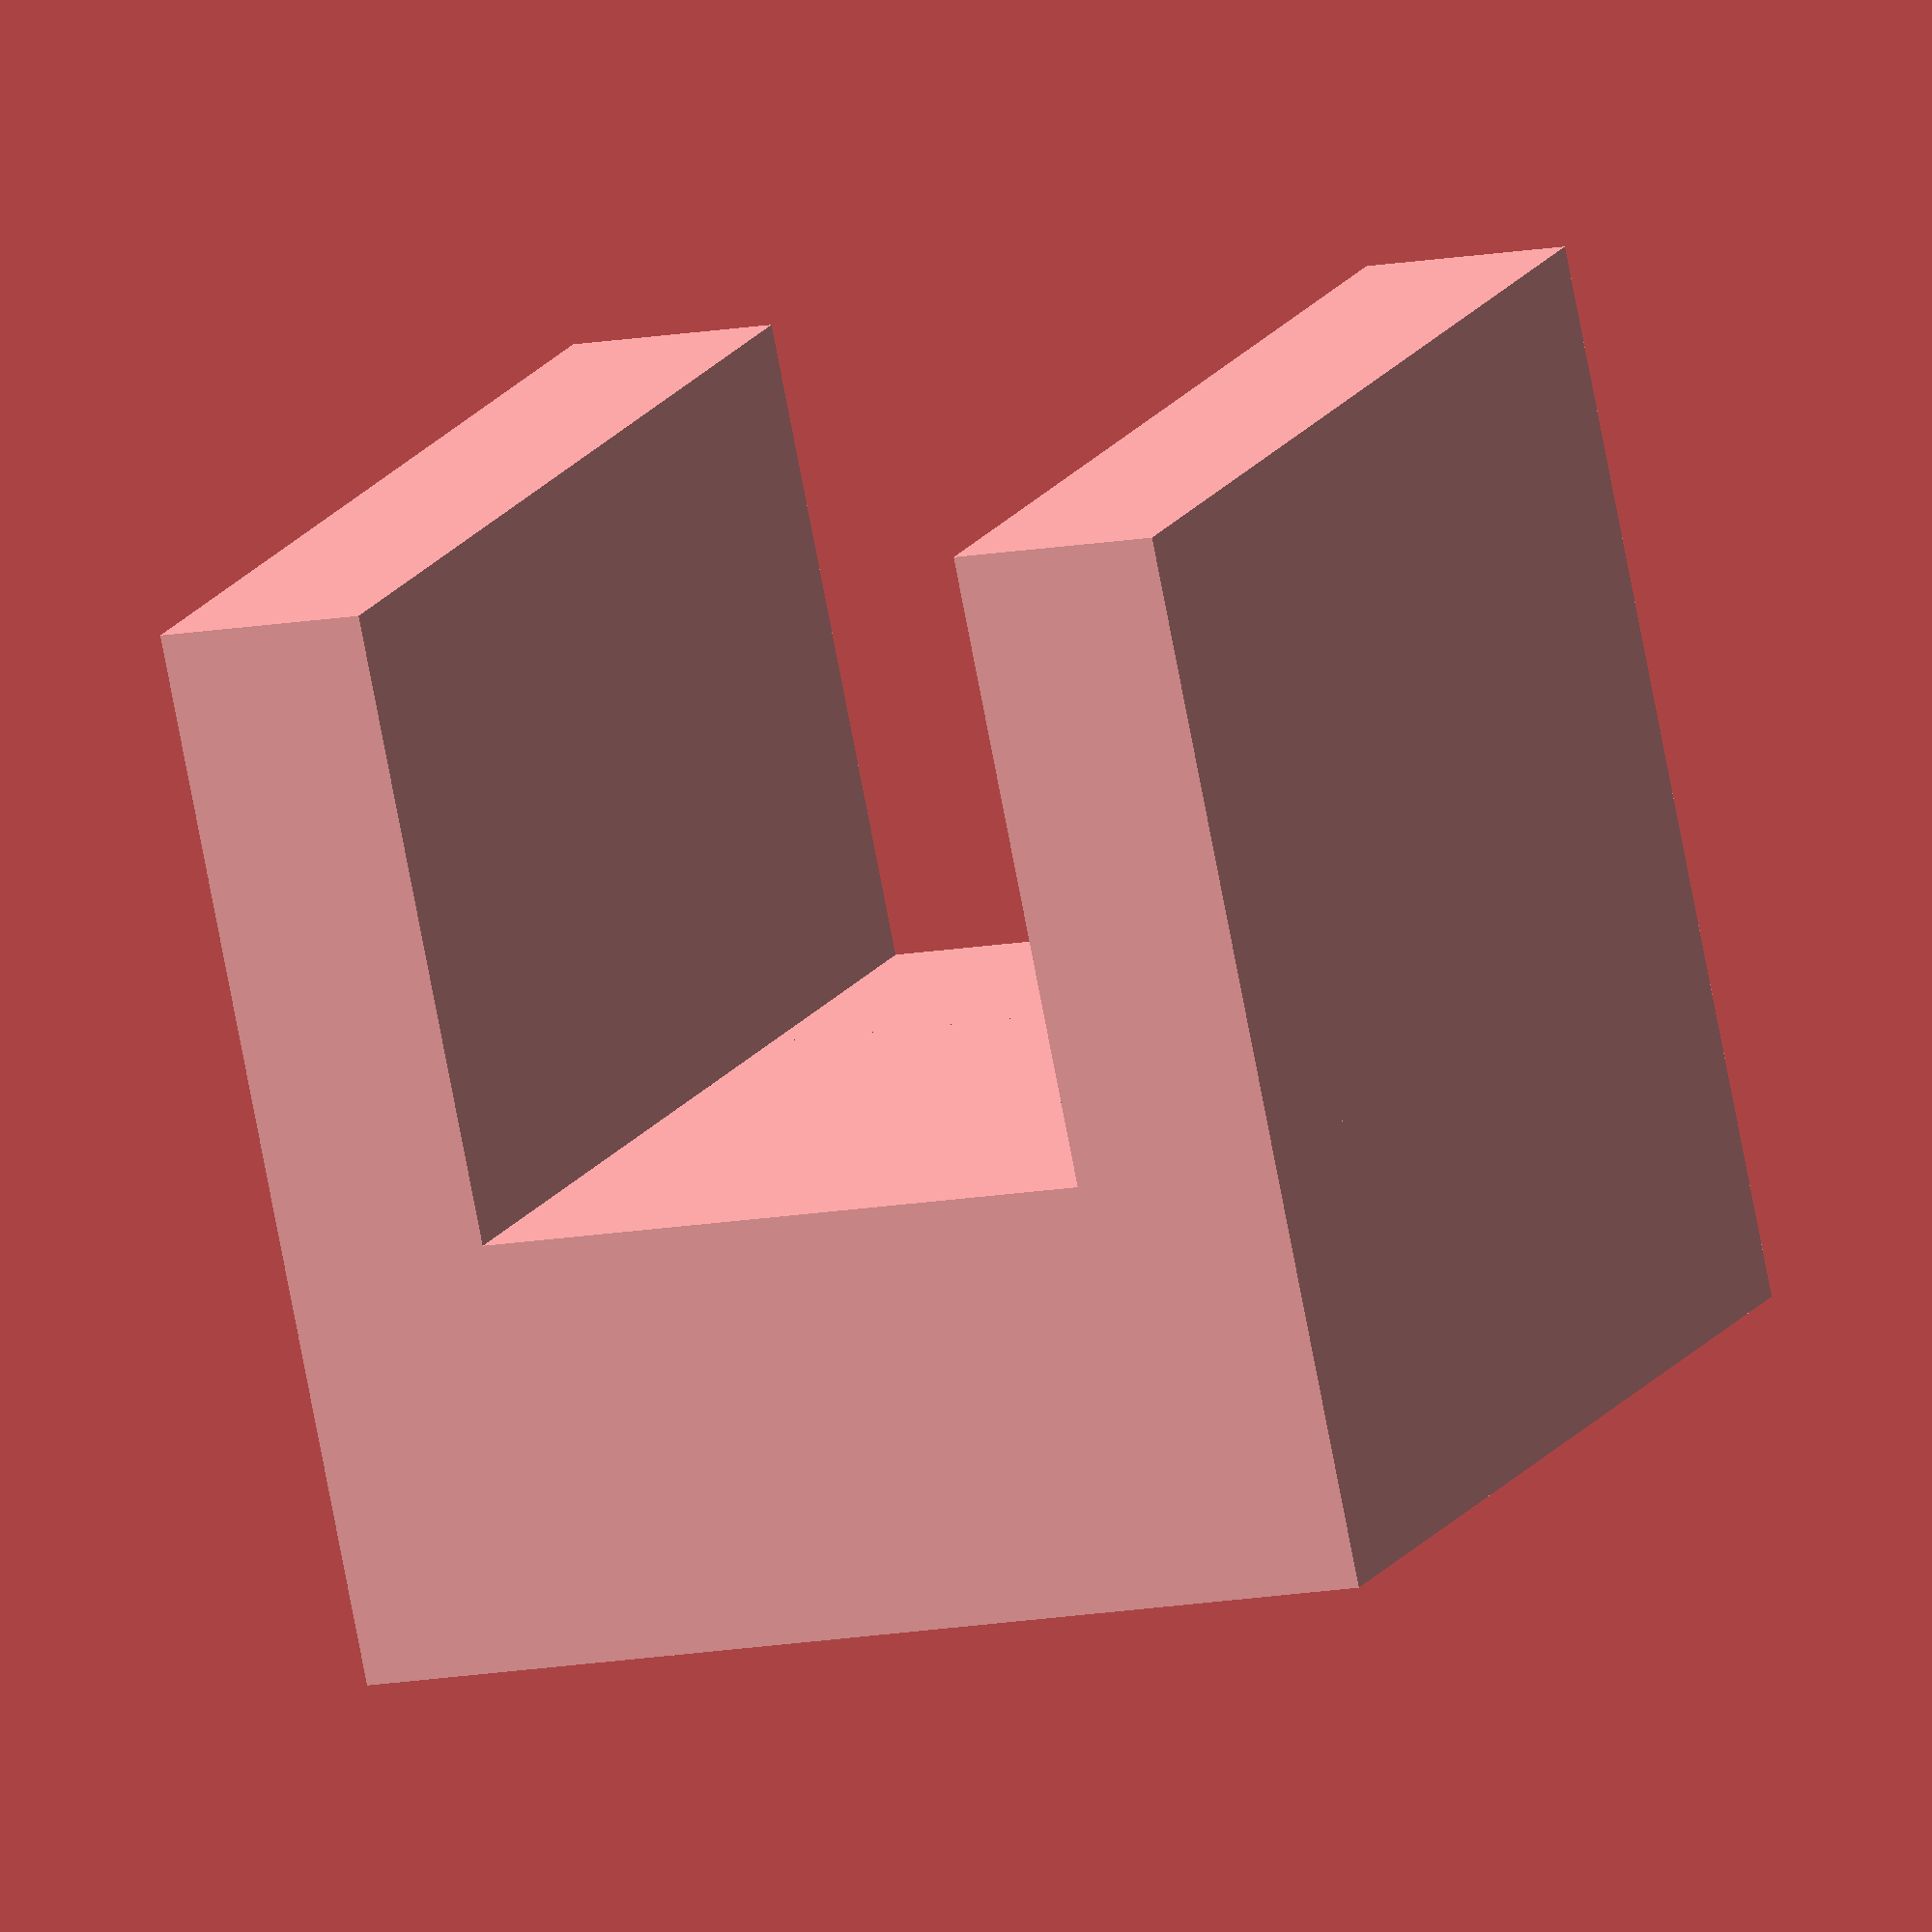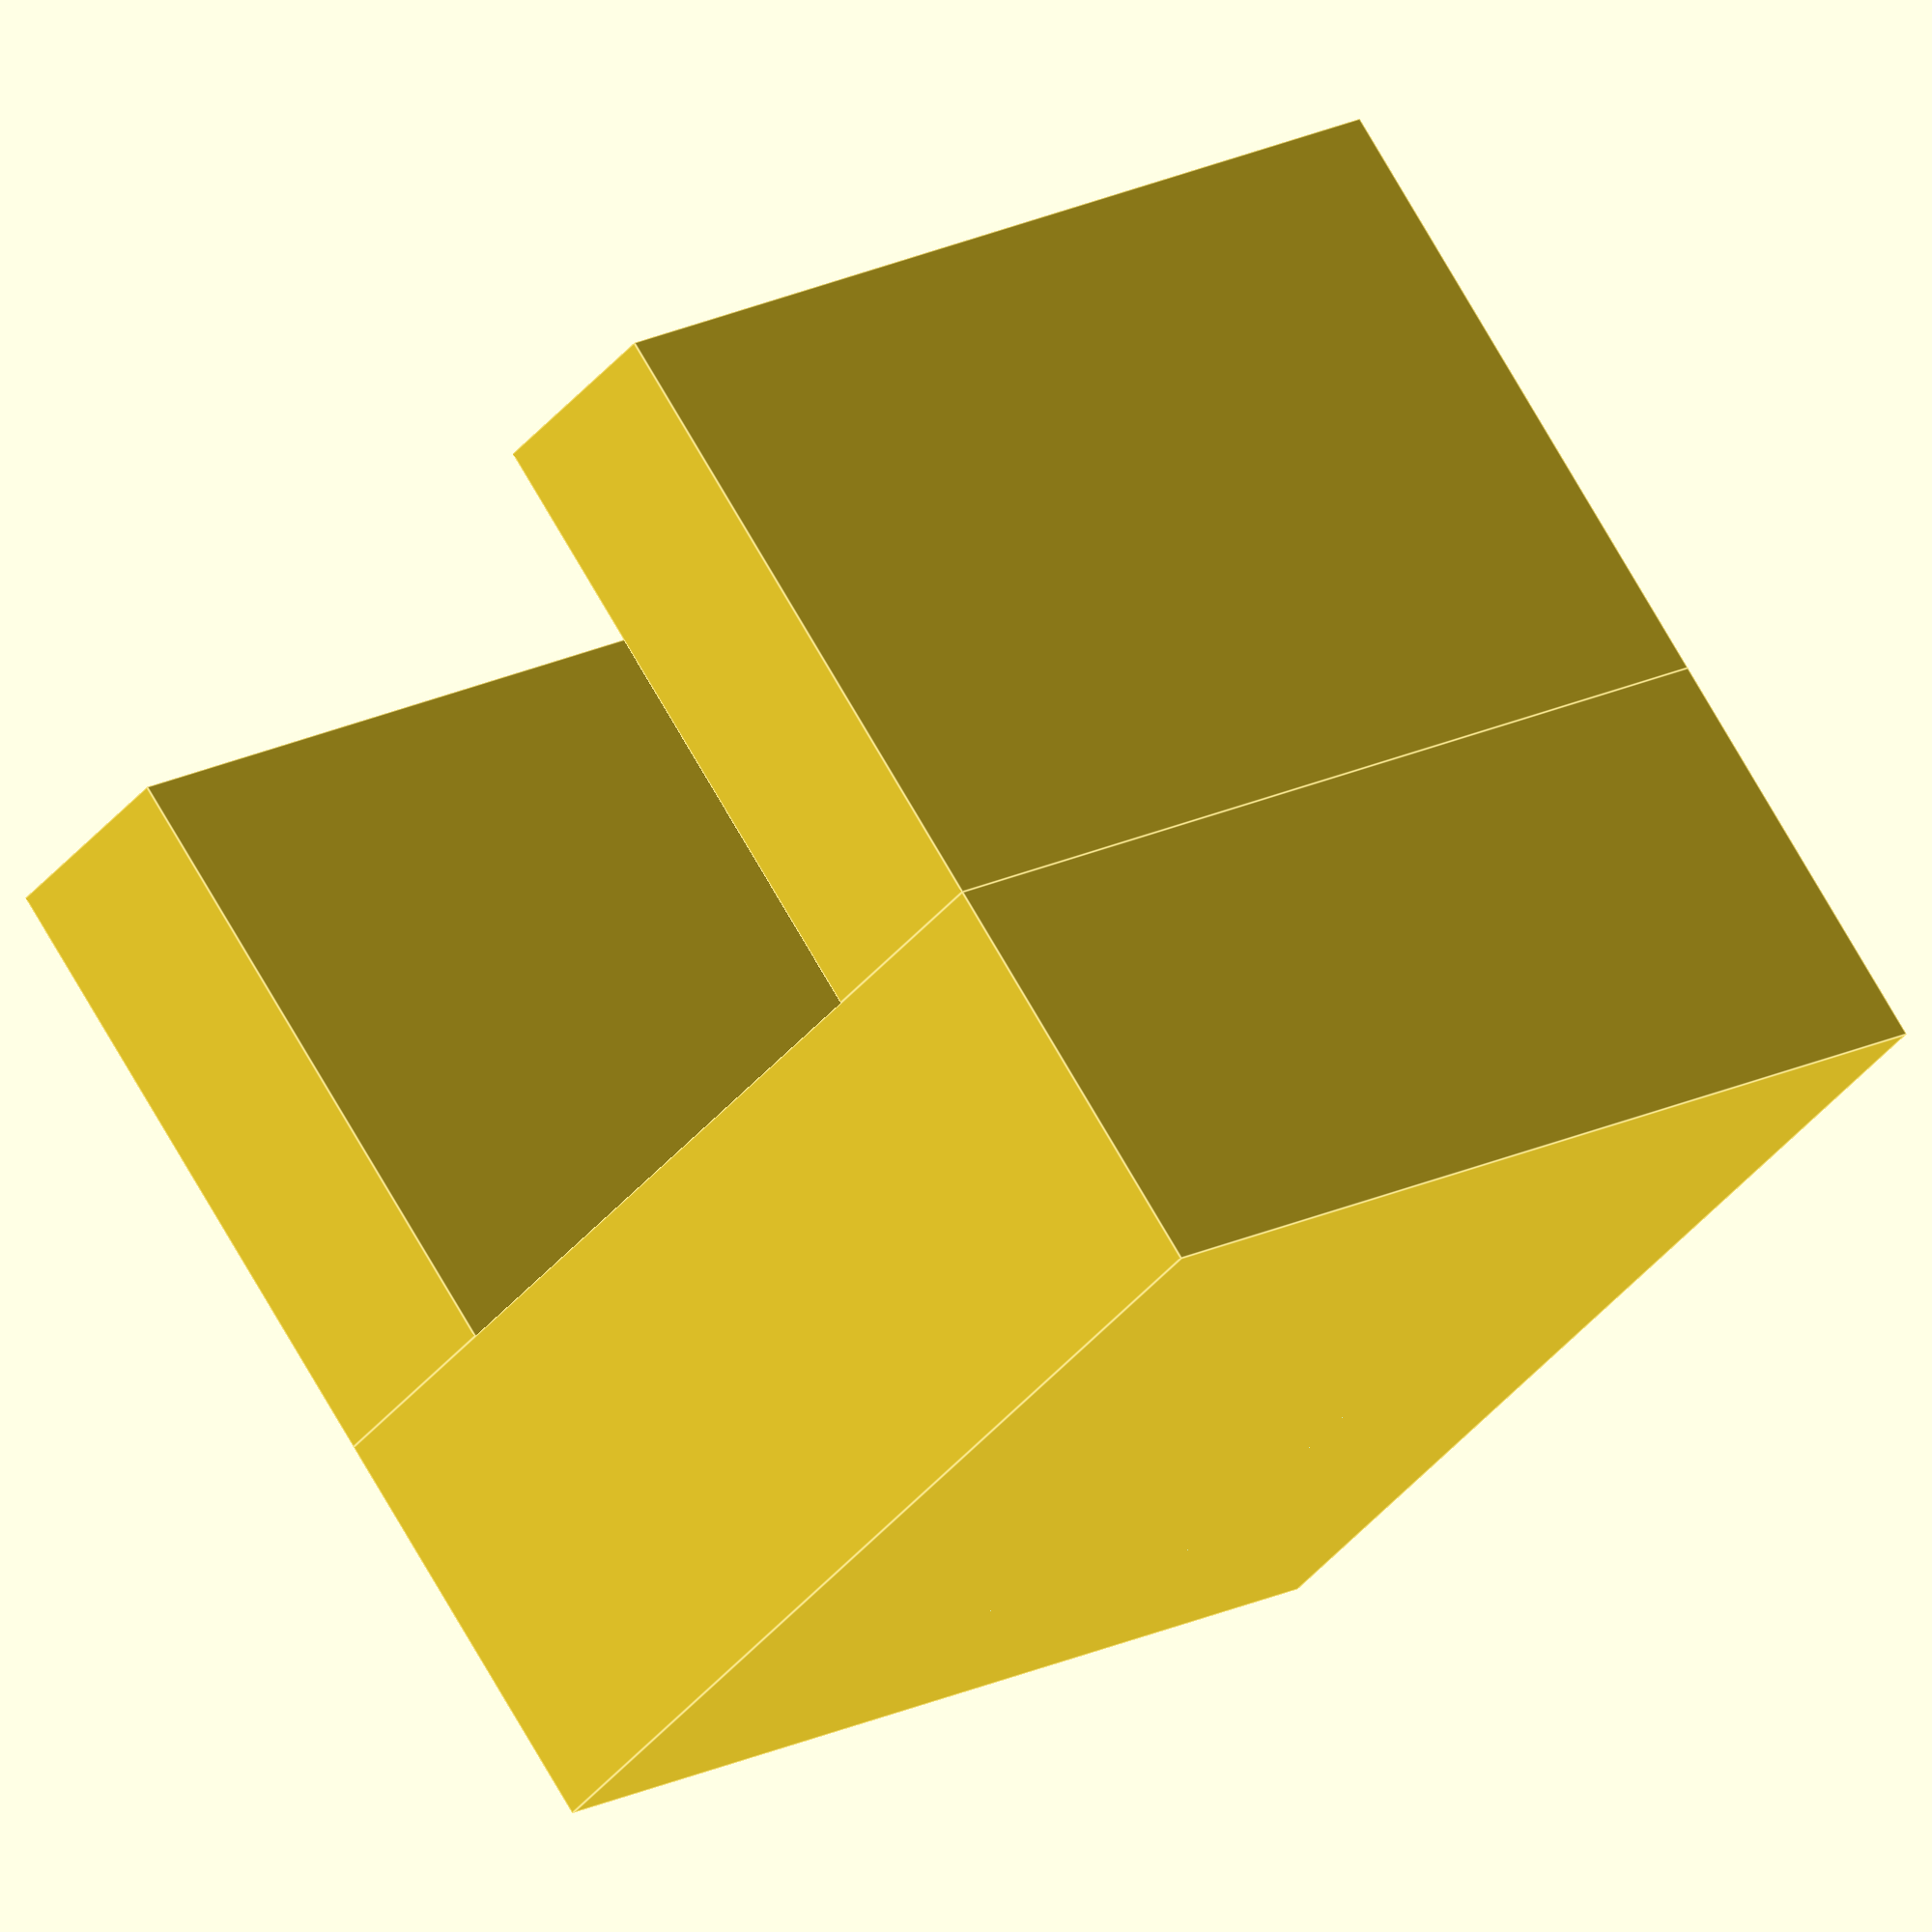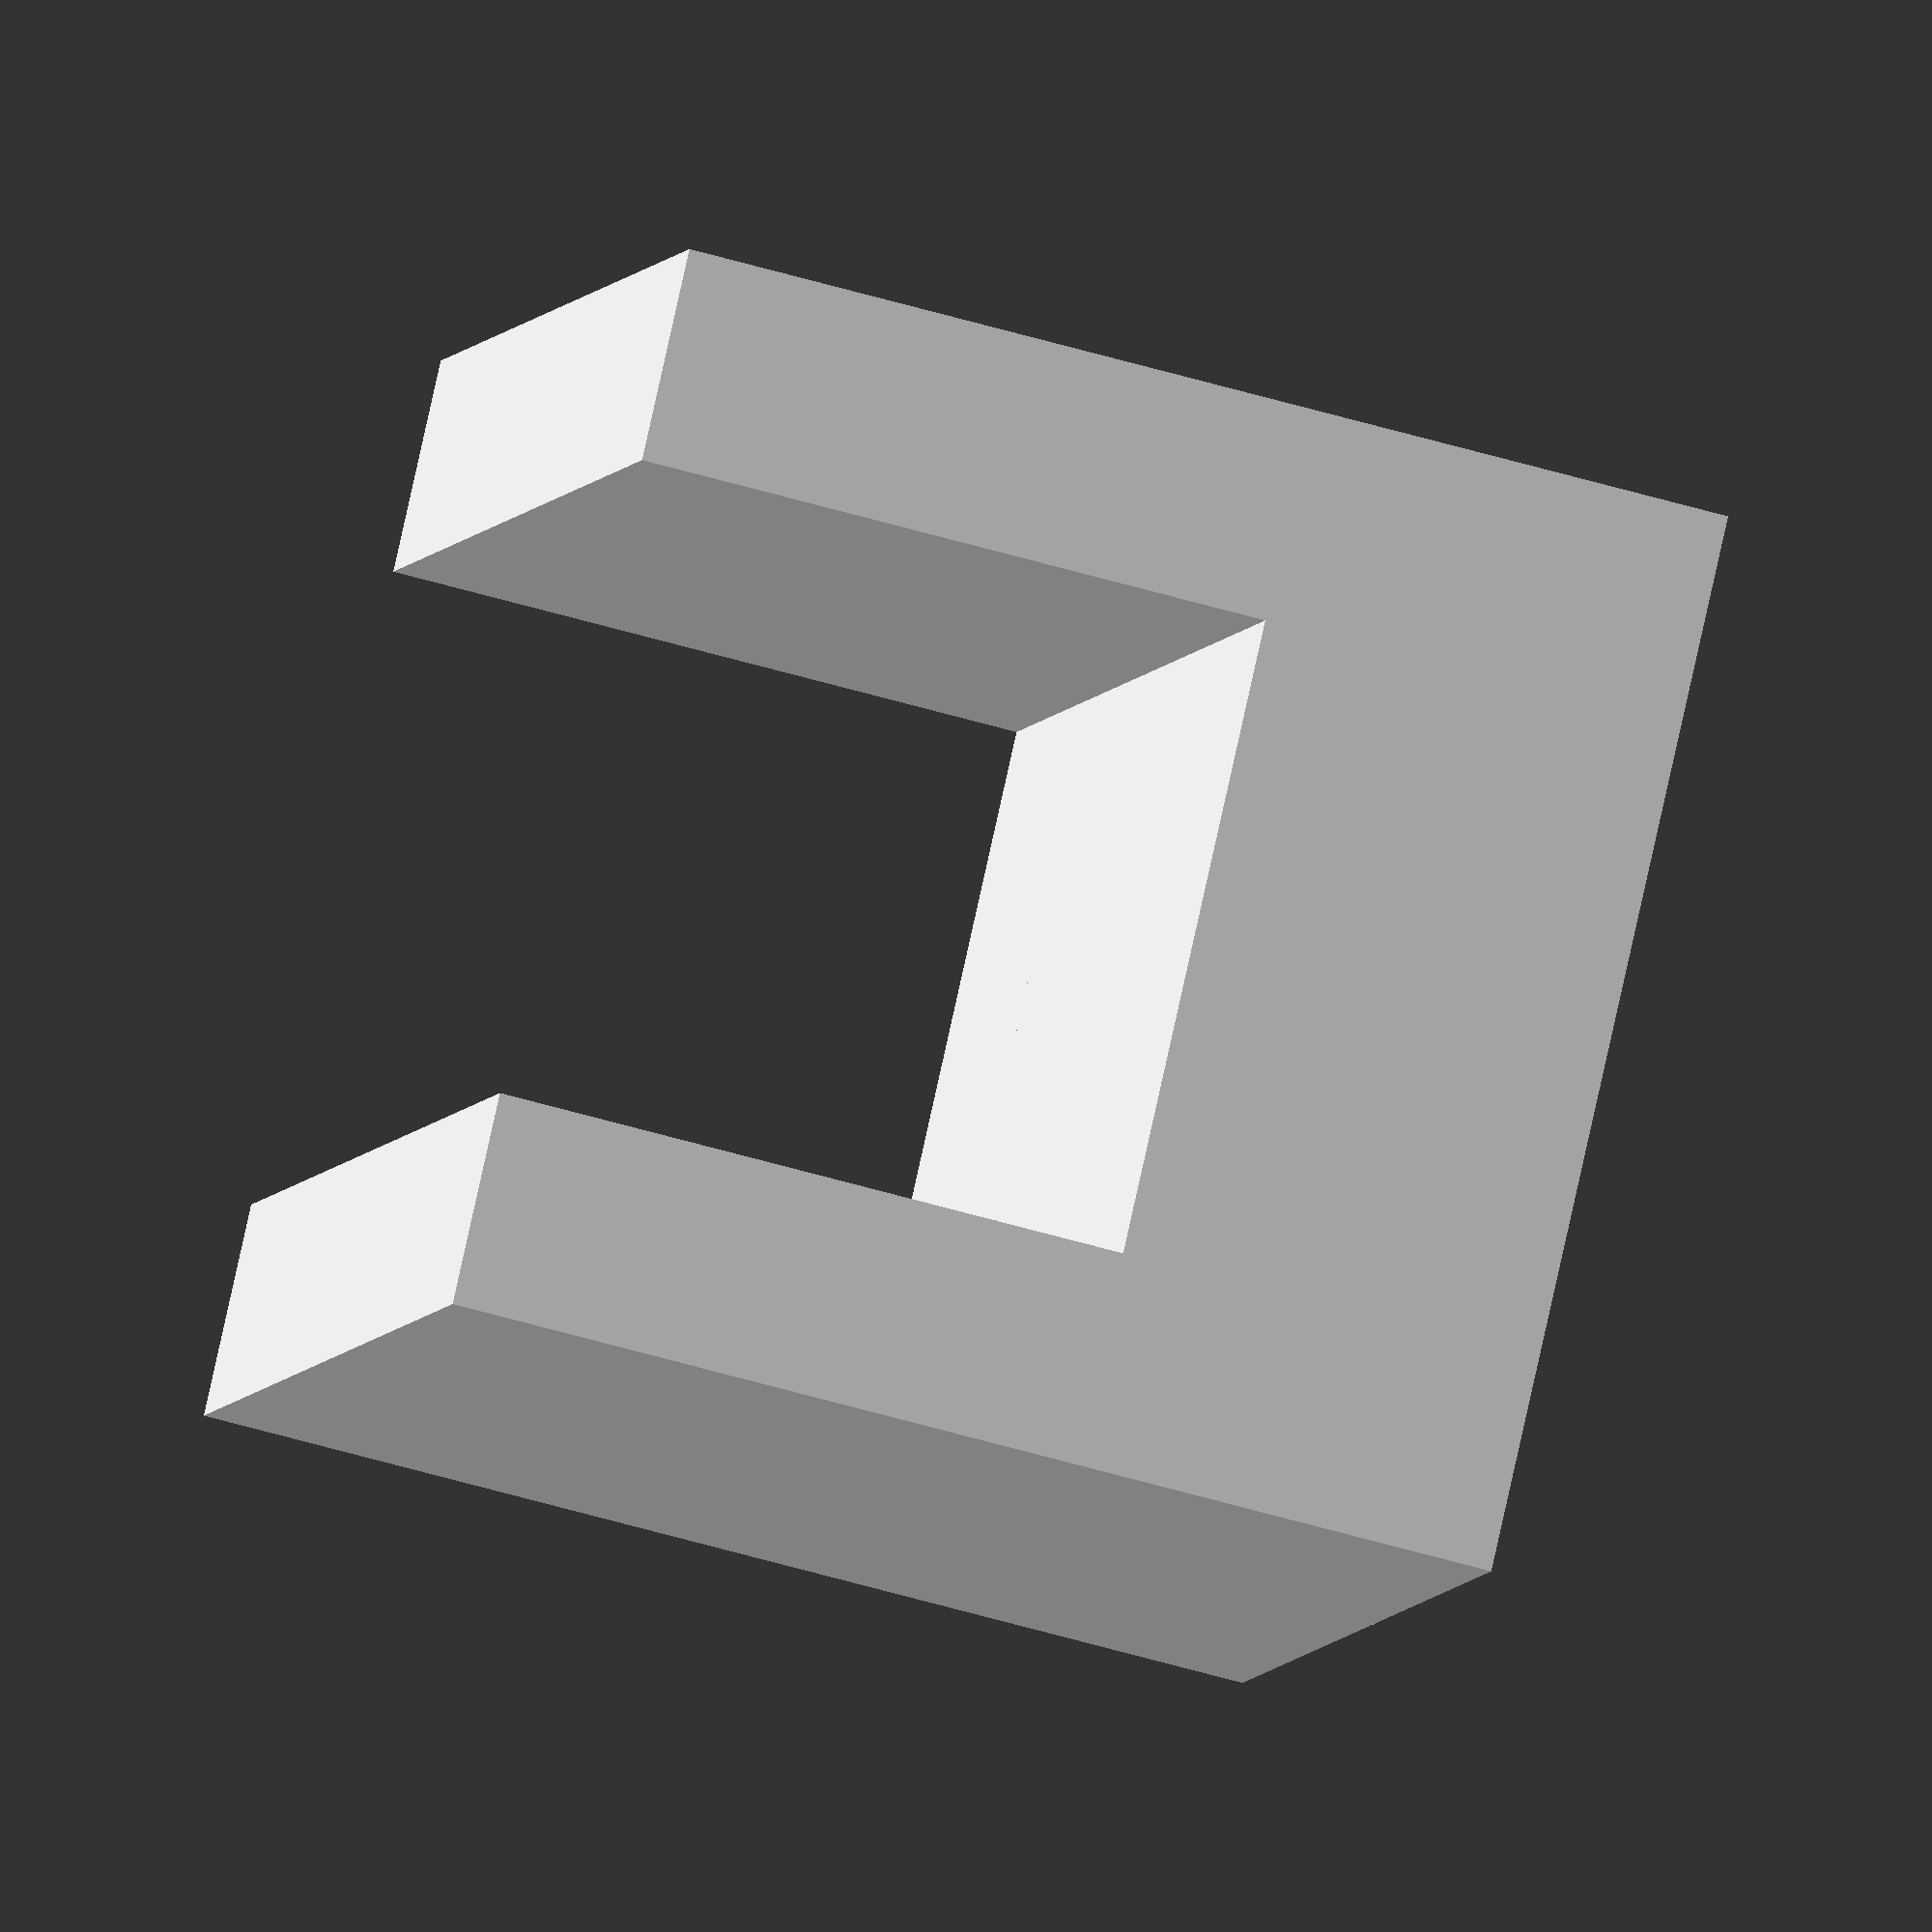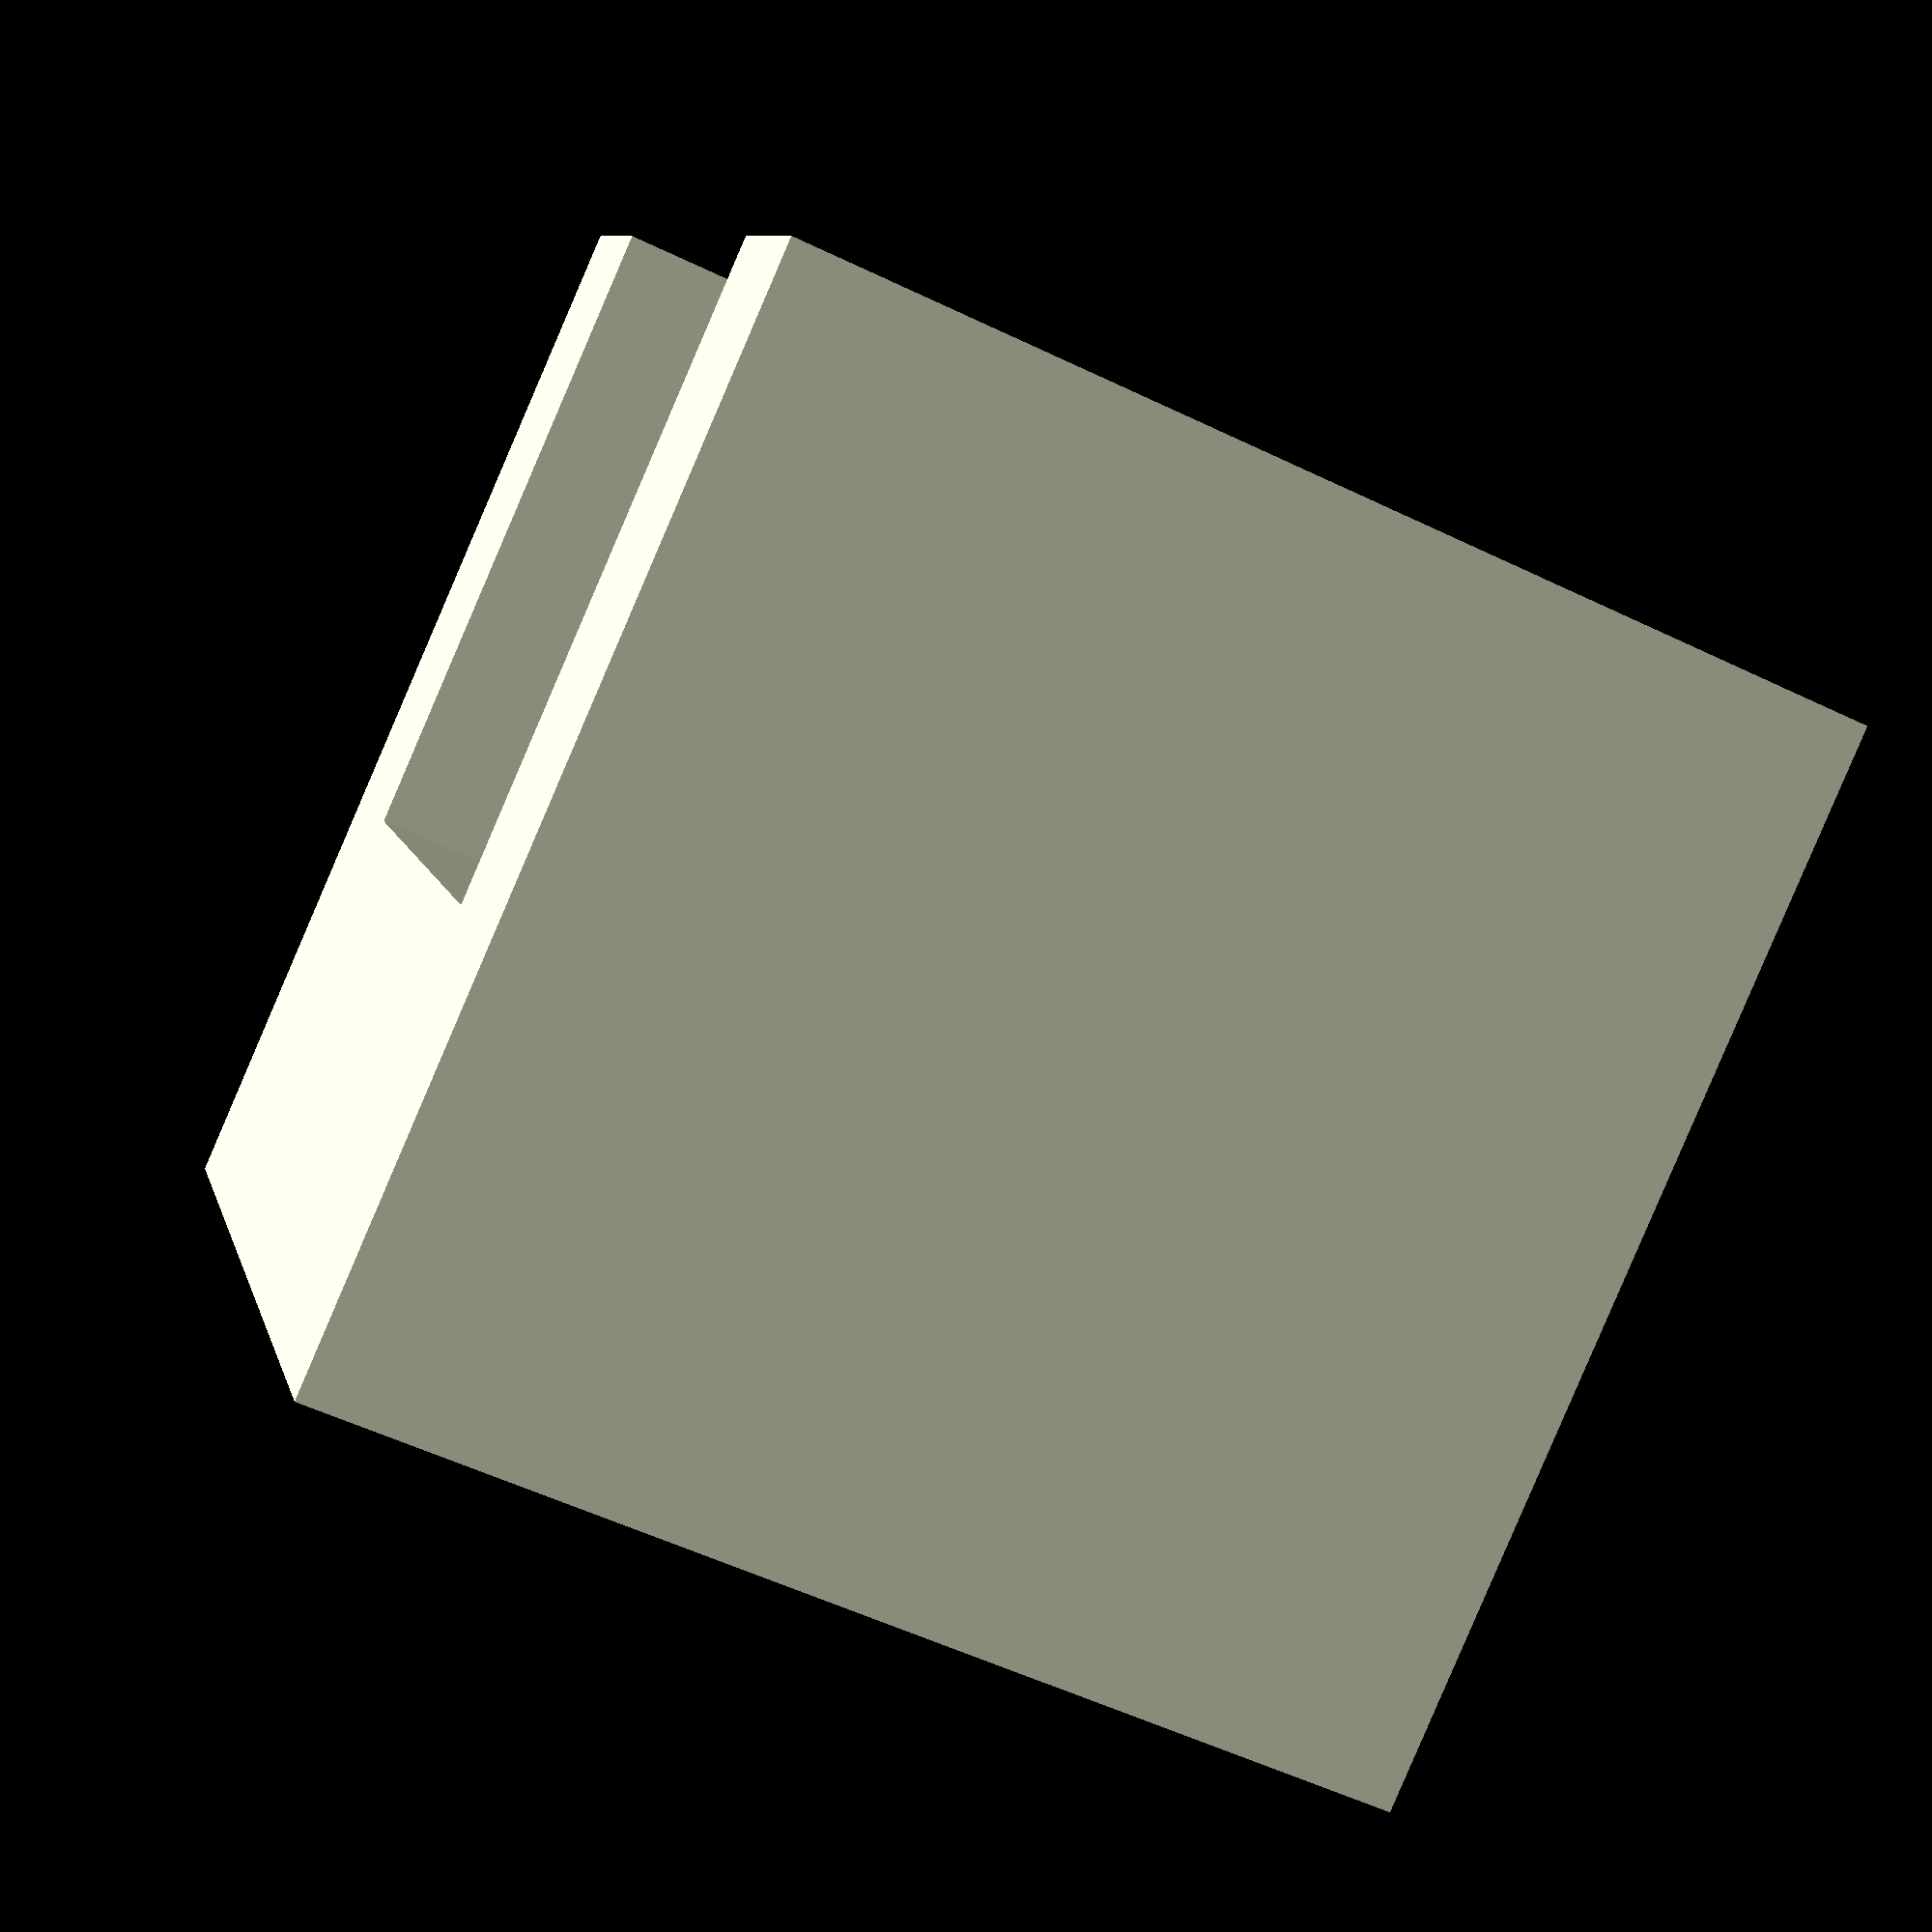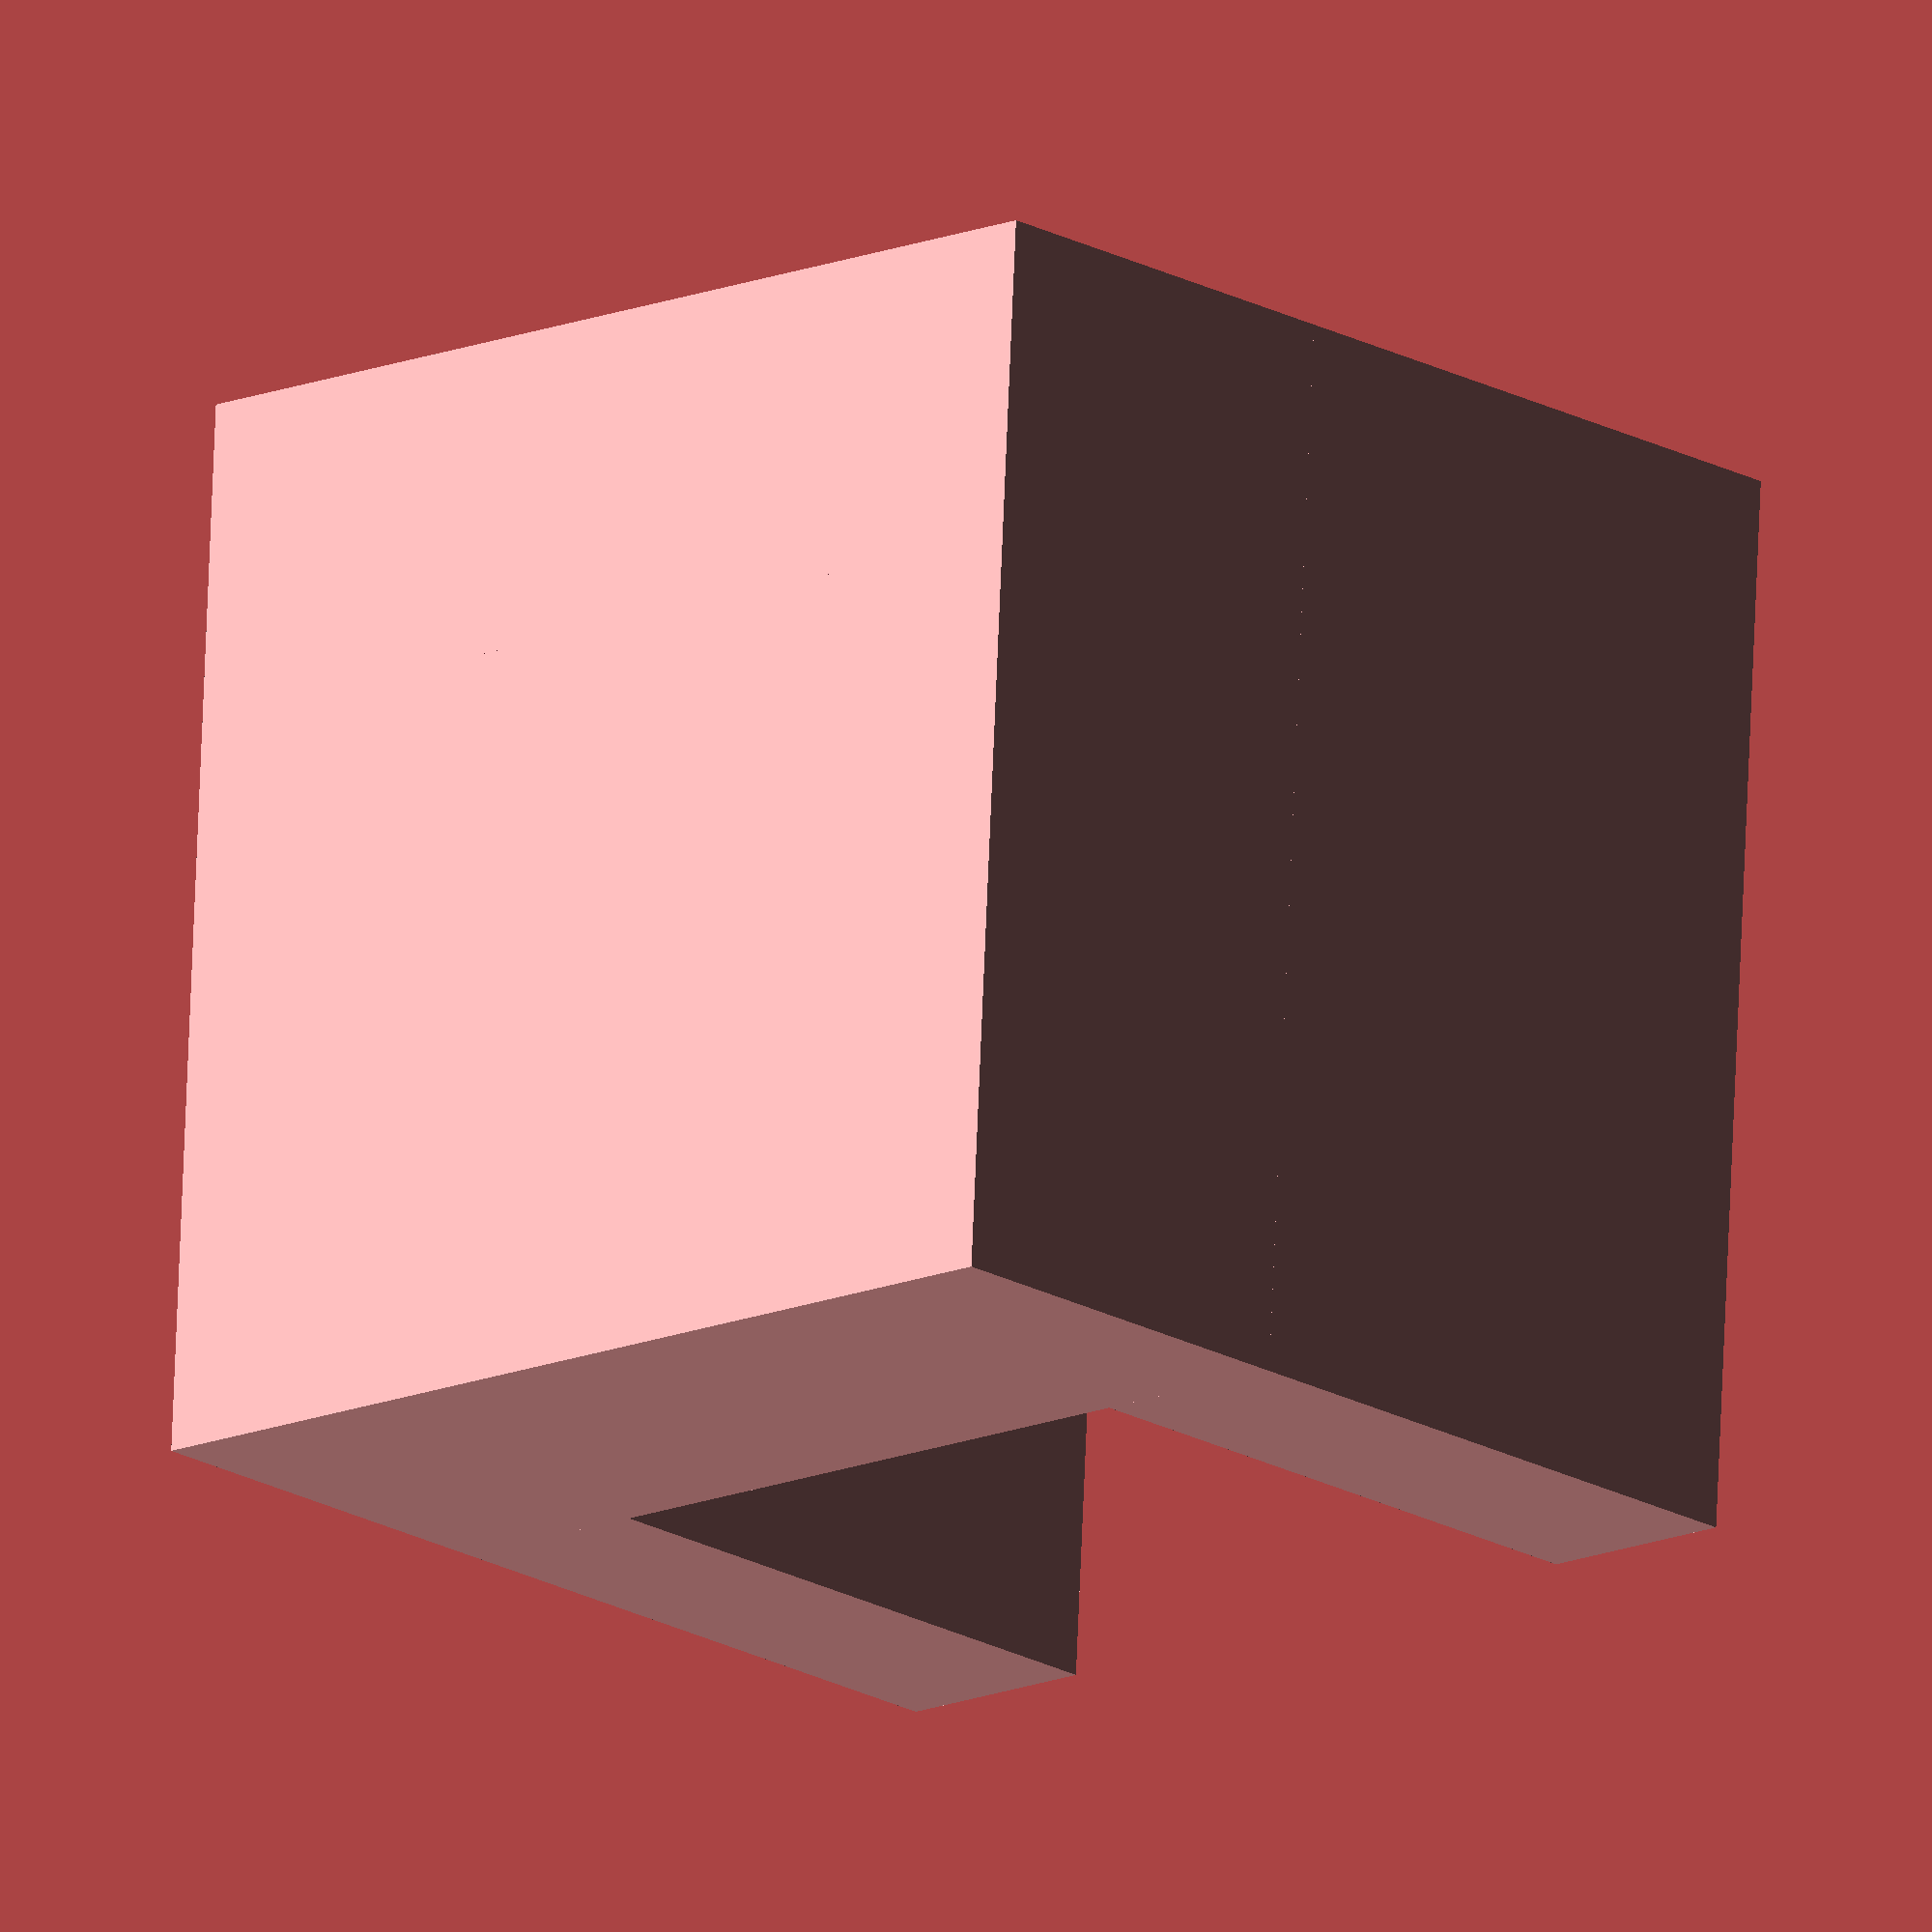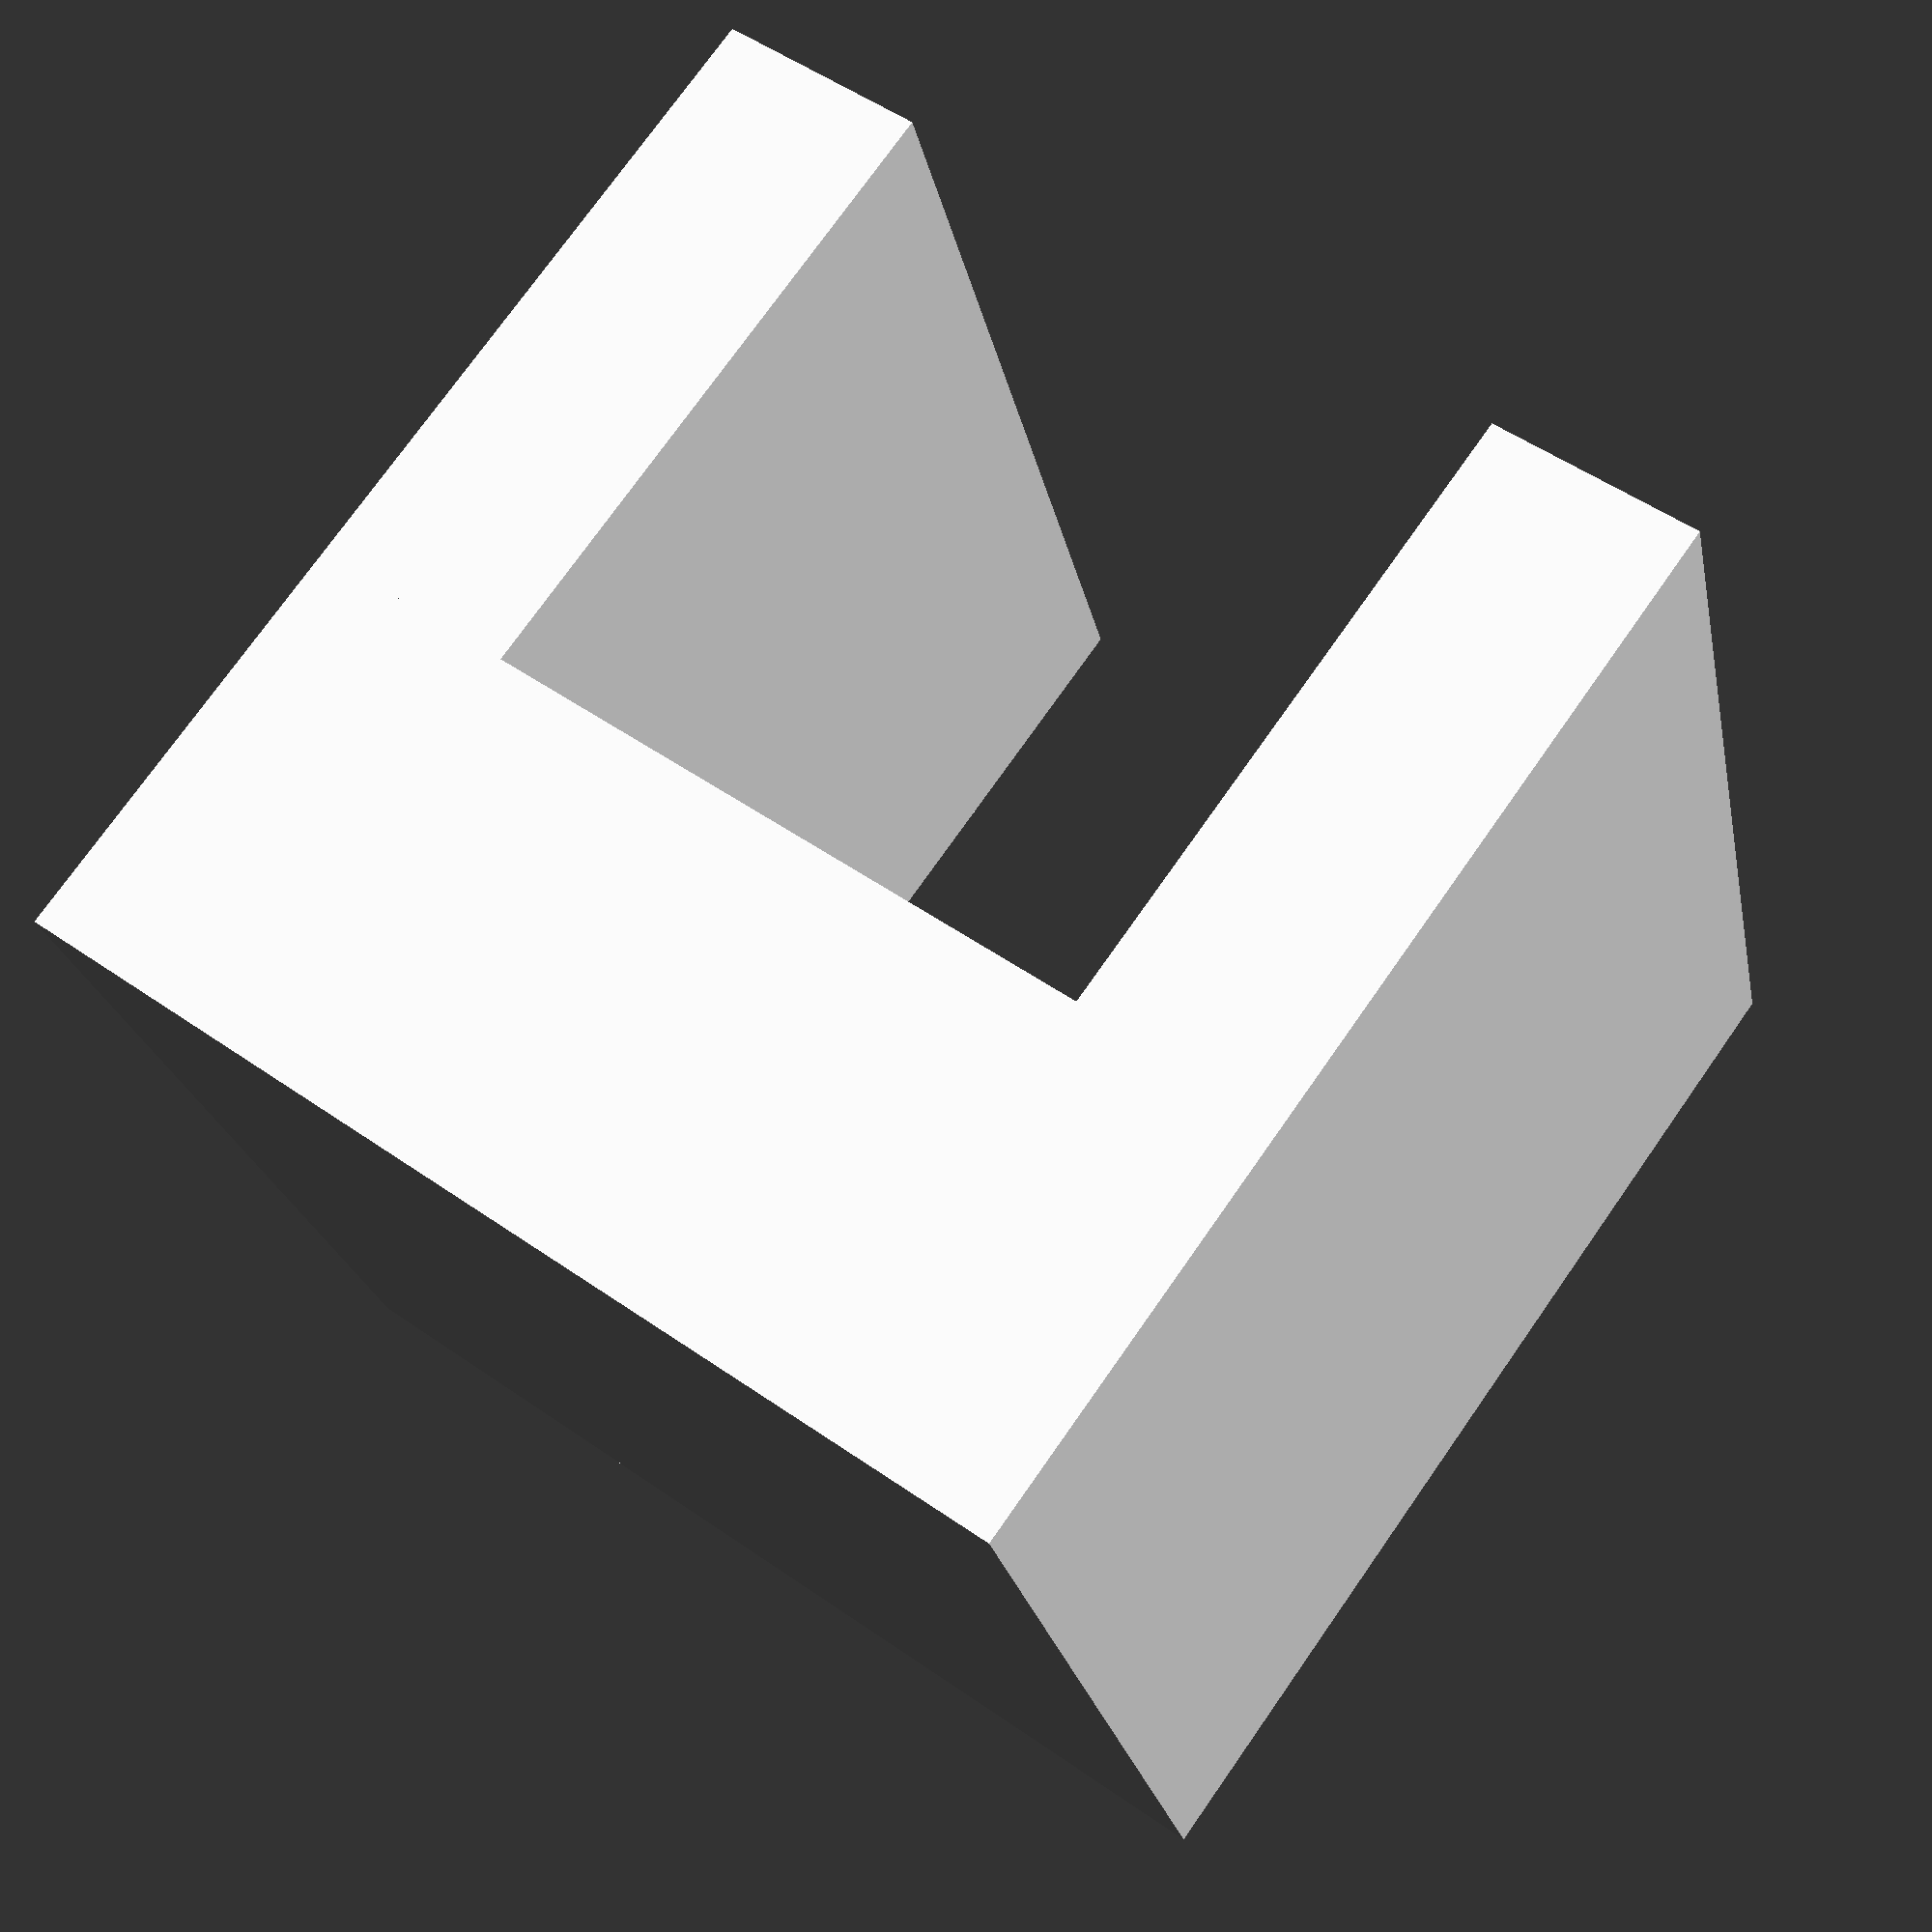
<openscad>

// Dimensions
base_length = 50;  // Length of the base block
base_width = 50;   // Width of the base block
base_height = 20;  // Height of the base block

cutout_length = 30;  // Length of the central cutout
cutout_width = 20;   // Width of the central cutout
cutout_height = 20;  // Height of the central cutout

arm_width = 10;      // Width of the side arms
arm_height = 30;     // Height of the side arms

// Base block
module base_block() {
    cube([base_length, base_width, base_height]);
}

// Central cutout
module central_cutout() {
    translate([(base_length - cutout_length) / 2, (base_width - cutout_width) / 2, 0])
        cube([cutout_length, cutout_width, cutout_height]);
}

// Side arms
module side_arm() {
    cube([arm_width, base_width, arm_height]);
}

// Full model
module flexible_coupling() {
    // Layer 1: Base block
    base_block();

    // Layer 2: Central cutout
    difference() {
        base_block();
        central_cutout();
    }

    // Layer 3: Side arms
    translate([0, 0, base_height])
        side_arm();
    translate([base_length - arm_width, 0, base_height])
        side_arm();
}

// Render the model
flexible_coupling();


</openscad>
<views>
elev=257.8 azim=202.6 roll=169.1 proj=o view=wireframe
elev=284.9 azim=230.0 roll=150.0 proj=o view=edges
elev=231.1 azim=133.6 roll=108.3 proj=o view=solid
elev=267.1 azim=76.0 roll=203.3 proj=p view=solid
elev=199.0 azim=356.8 roll=317.1 proj=o view=solid
elev=285.5 azim=193.3 roll=215.0 proj=p view=solid
</views>
